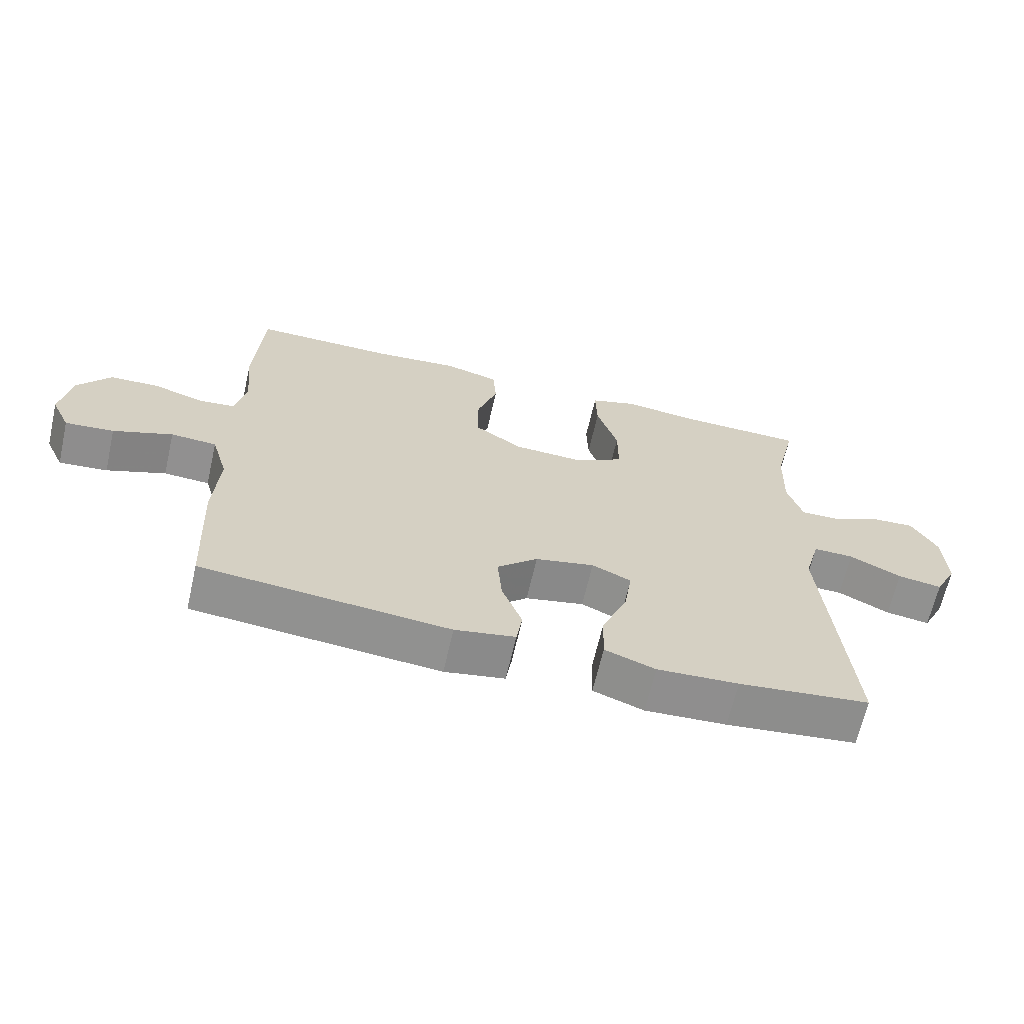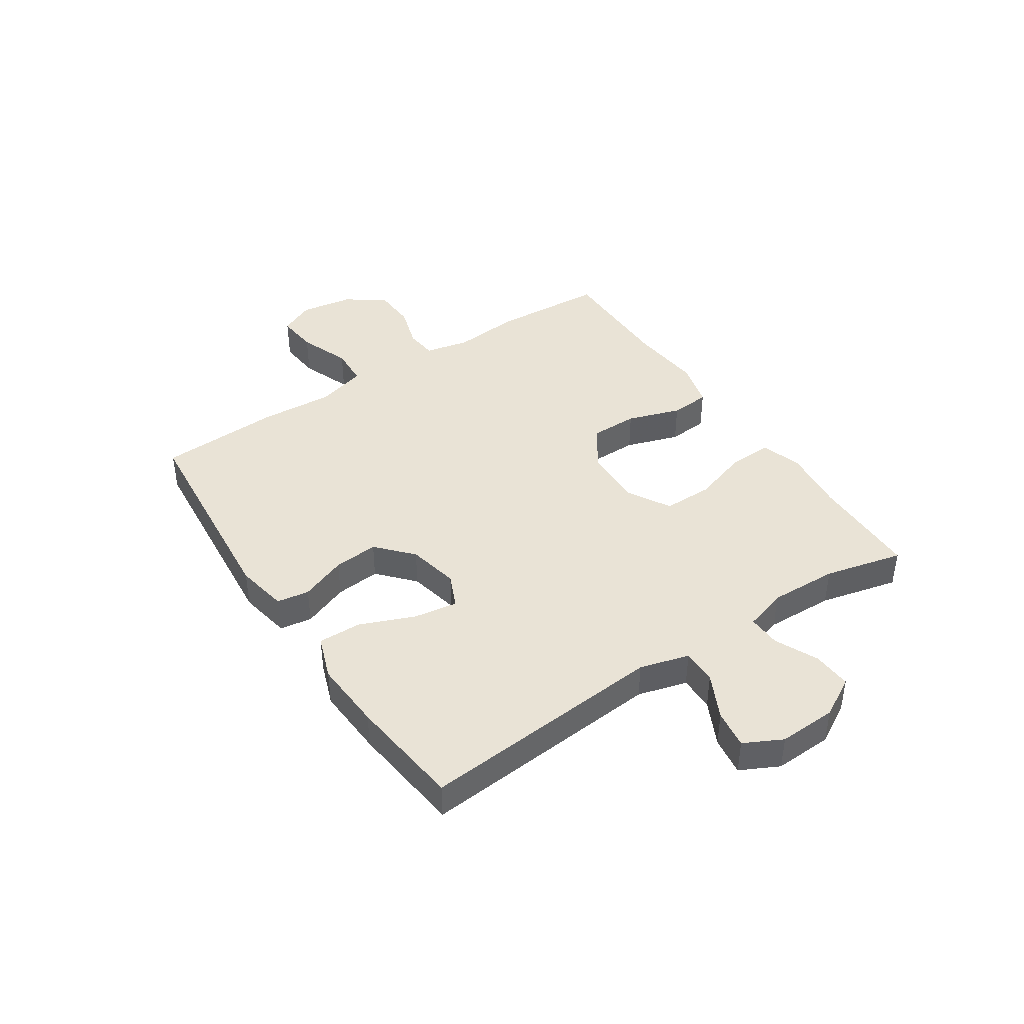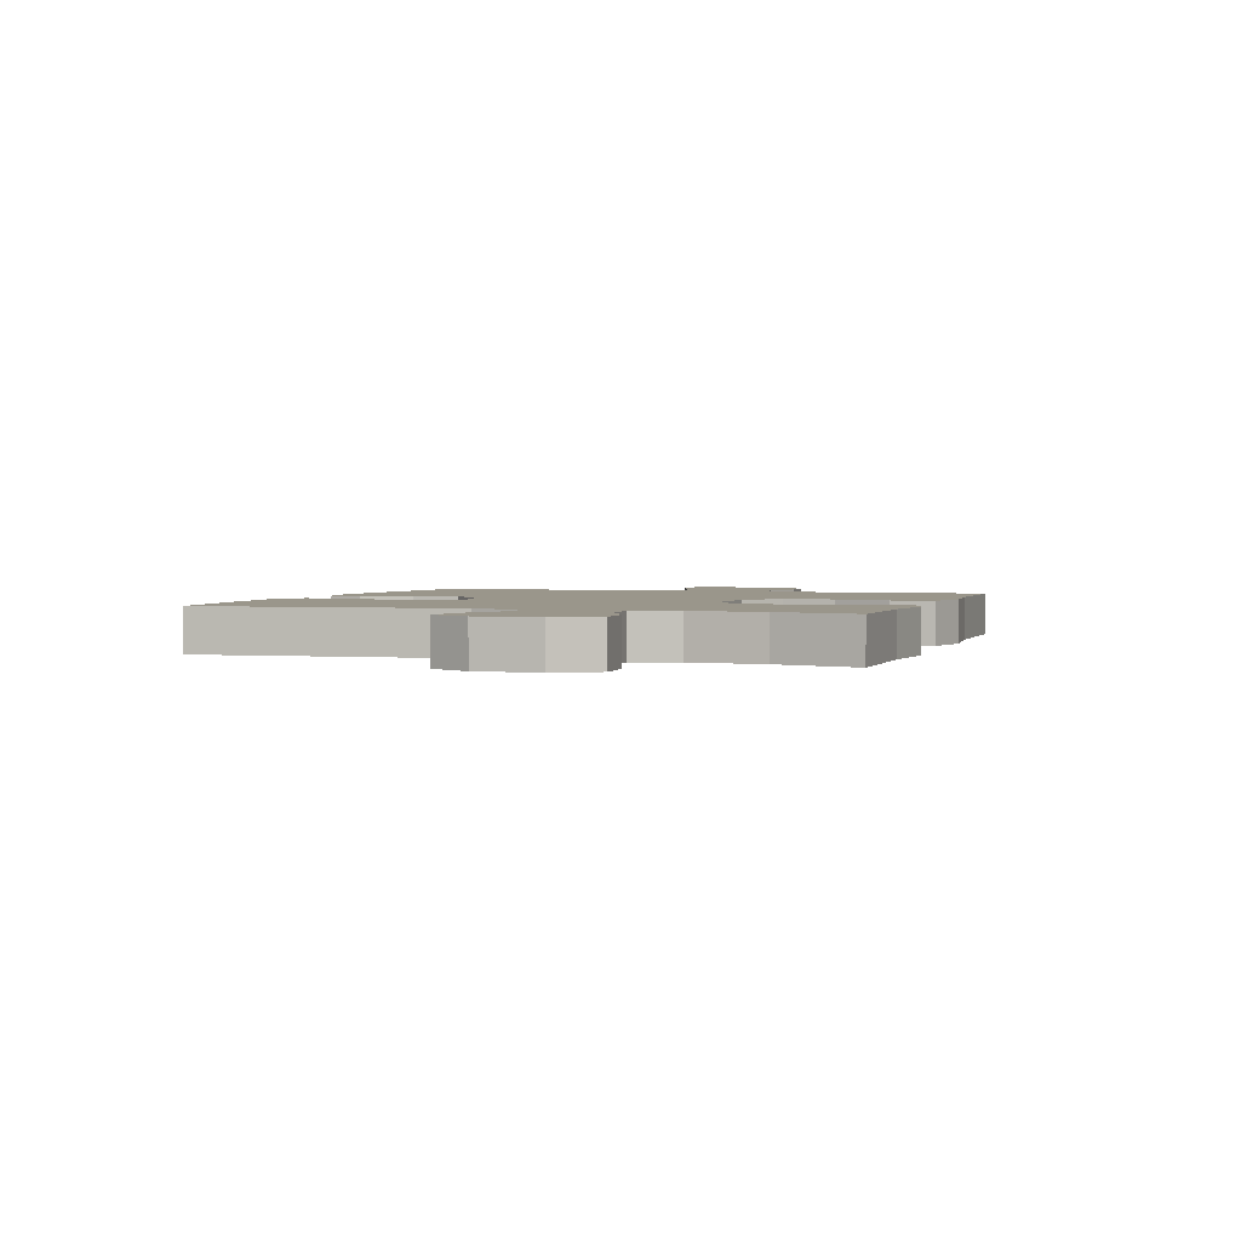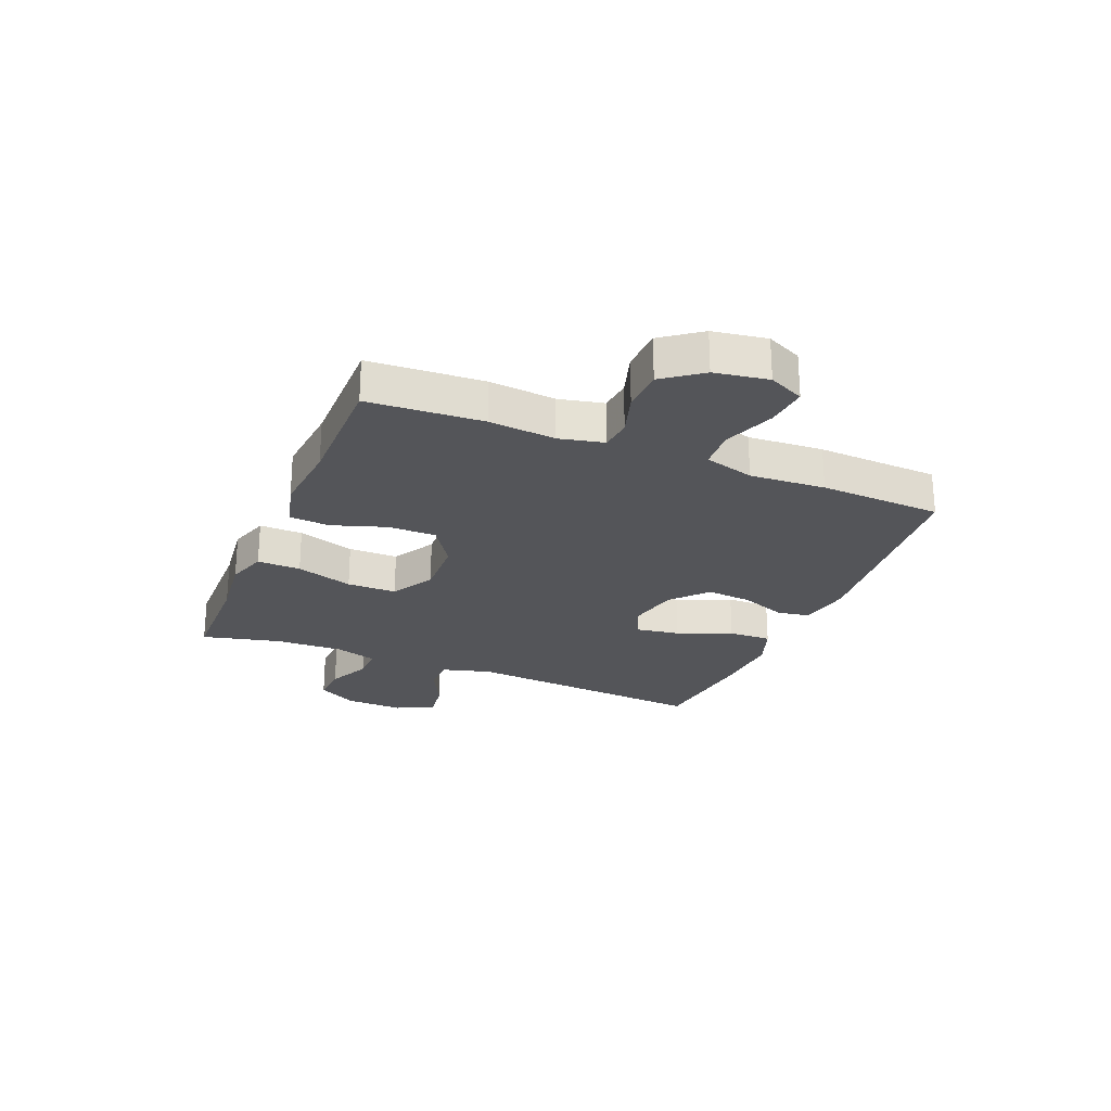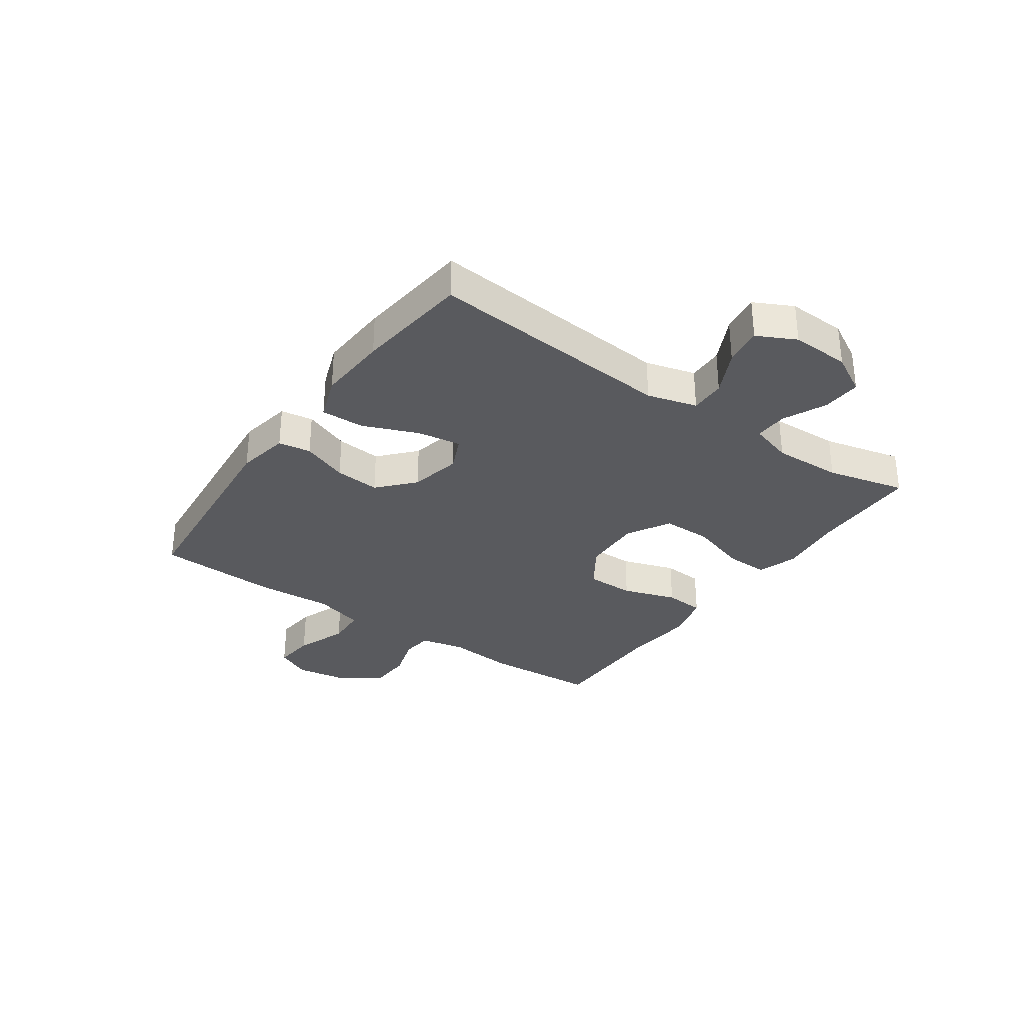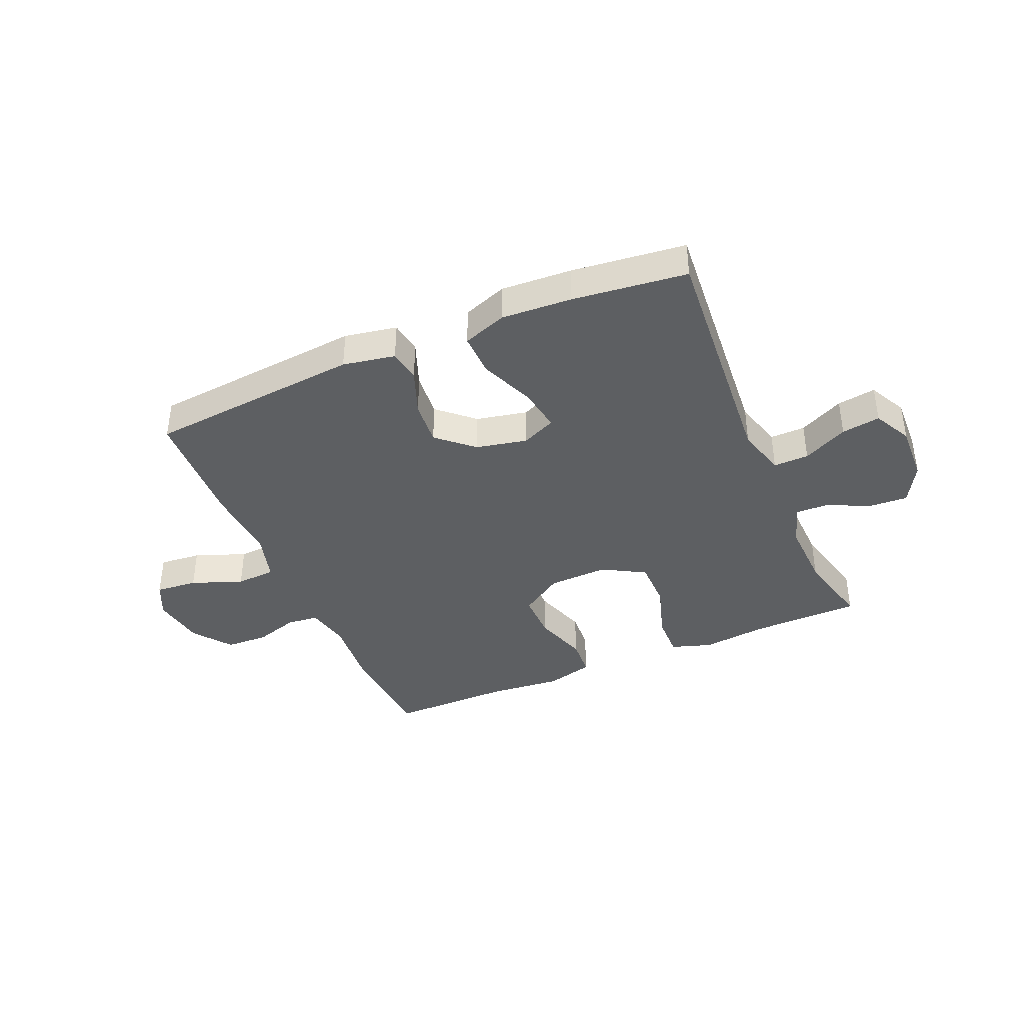
<metadata>
{"format":"obj","ext":"obj","renderer":"f3d","projection":"perspective","resolution":1024,"background":"white","views":[{"elev":-65.5,"azim":167.1,"up":"+Z"},{"elev":42.1,"azim":-123.6,"up":"+Y"},{"elev":2.3,"azim":-71.9,"up":"+Y"},{"elev":-24.7,"azim":67.7,"up":"+Y"},{"elev":-31.8,"azim":-125.0,"up":"+Y"},{"elev":-39.5,"azim":-156.7,"up":"+Y"}]}
</metadata>
<code>
v 0.5 0.07 -0.5
v 0.123 0.07 -0.535
v 0.031 0.07 -0.518
v 0.022 0.07 -0.461
v 0.053 0.07 -0.38
v 0.06 0.07 -0.301
v -0.002 0.07 -0.245
v -0.092 0.07 -0.226
v -0.152 0.07 -0.253
v -0.14 0.07 -0.33
v -0.101 0.07 -0.426
v -0.099 0.07 -0.502
v -0.176 0.07 -0.53
v -0.3 0.07 -0.523
v -0.5 0.07 -0.5
v -0.464 0.07 -0.068
v -0.488 0.07 0.019
v -0.55 0.07 0.018
v -0.629 0.07 -0.021
v -0.697 0.07 -0.031
v -0.731 0.07 0.036
v -0.727 0.07 0.138
v -0.688 0.07 0.208
v -0.62 0.07 0.204
v -0.544 0.07 0.169
v -0.486 0.07 0.167
v -0.463 0.07 0.242
v -0.467 0.07 0.362
v -0.5 0.07 0.5
v -0.307 0.07 0.503
v -0.193 0.07 0.516
v -0.122 0.07 0.493
v -0.124 0.07 0.417
v -0.156 0.07 0.317
v -0.156 0.07 0.23
v -0.081 0.07 0.187
v 0.025 0.07 0.191
v 0.099 0.07 0.24
v 0.099 0.07 0.325
v 0.068 0.07 0.419
v 0.073 0.07 0.489
v 0.156 0.07 0.511
v 0.285 0.07 0.499
v 0.5 0.07 0.5
v 0.512 0.07 0.3
v 0.501 0.07 0.183
v 0.518 0.07 0.105
v 0.573 0.07 0.099
v 0.65 0.07 0.123
v 0.725 0.07 0.12
v 0.775 0.07 0.053
v 0.79 0.07 -0.041
v 0.761 0.07 -0.103
v 0.687 0.07 -0.096
v 0.597 0.07 -0.062
v 0.527 0.07 -0.066
v 0.502 0.07 -0.153
v 0.51 0.07 -0.285
v 0.5 0 -0.5
v 0.123 0 -0.535
v 0.031 0 -0.518
v 0.022 0 -0.461
v 0.053 0 -0.38
v 0.06 0 -0.301
v -0.002 0 -0.245
v -0.092 0 -0.226
v -0.152 0 -0.253
v -0.14 0 -0.33
v -0.101 0 -0.426
v -0.099 0 -0.502
v -0.176 0 -0.53
v -0.3 0 -0.523
v -0.5 0 -0.5
v -0.464 0 -0.068
v -0.488 0 0.019
v -0.55 0 0.018
v -0.629 0 -0.021
v -0.697 0 -0.031
v -0.731 0 0.036
v -0.727 0 0.138
v -0.688 0 0.208
v -0.62 0 0.204
v -0.544 0 0.169
v -0.486 0 0.167
v -0.463 0 0.242
v -0.467 0 0.362
v -0.5 0 0.5
v -0.307 0 0.503
v -0.193 0 0.516
v -0.122 0 0.493
v -0.124 0 0.417
v -0.156 0 0.317
v -0.156 0 0.23
v -0.081 0 0.187
v 0.025 0 0.191
v 0.099 0 0.24
v 0.099 0 0.325
v 0.068 0 0.419
v 0.073 0 0.489
v 0.156 0 0.511
v 0.285 0 0.499
v 0.5 0 0.5
v 0.512 0 0.3
v 0.501 0 0.183
v 0.518 0 0.105
v 0.573 0 0.099
v 0.65 0 0.123
v 0.725 0 0.12
v 0.775 0 0.053
v 0.79 0 -0.041
v 0.761 0 -0.103
v 0.687 0 -0.096
v 0.597 0 -0.062
v 0.527 0 -0.066
v 0.502 0 -0.153
v 0.51 0 -0.285
f 3 4 5
f 2 3 5
f 1 2 5
f 58 1 5
f 57 58 5
f 56 57 5 6
f 53 54 55
f 52 53 55
f 51 52 55
f 50 51 55
f 49 50 55
f 48 49 55
f 47 48 55 56
f 56 6 7
f 47 56 7
f 46 47 7
f 46 7 8
f 45 46 8
f 44 45 8
f 43 44 8
f 41 42 43
f 40 41 43
f 39 40 43
f 38 39 43
f 32 33 34
f 31 32 34
f 30 31 34
f 30 34 35
f 29 30 35
f 28 29 35
f 27 28 35 36
f 23 24 25
f 22 23 25
f 21 22 25
f 20 21 25
f 19 20 25
f 18 19 25
f 17 18 25 26
f 26 27 36
f 17 26 36
f 16 17 36
f 14 15 16
f 13 14 16
f 12 13 16
f 11 12 16
f 10 11 16
f 38 43 8 9
f 37 38 9
f 36 37 9
f 16 36 9
f 9 10 16
f 63 62 61
f 63 61 60
f 63 60 59
f 63 59 116
f 63 116 115
f 64 63 115 114
f 113 112 111
f 113 111 110
f 113 110 109
f 113 109 108
f 113 108 107
f 113 107 106
f 114 113 106 105
f 65 64 114
f 65 114 105
f 65 105 104
f 66 65 104
f 66 104 103
f 66 103 102
f 66 102 101
f 101 100 99
f 101 99 98
f 101 98 97
f 101 97 96
f 92 91 90
f 92 90 89
f 92 89 88
f 93 92 88
f 93 88 87
f 93 87 86
f 94 93 86 85
f 83 82 81
f 83 81 80
f 83 80 79
f 83 79 78
f 83 78 77
f 83 77 76
f 84 83 76 75
f 94 85 84
f 94 84 75
f 94 75 74
f 74 73 72
f 74 72 71
f 74 71 70
f 74 70 69
f 74 69 68
f 67 66 101 96
f 67 96 95
f 67 95 94
f 67 94 74
f 74 68 67
f 1 59 60 2
f 2 60 61 3
f 3 61 62 4
f 4 62 63 5
f 5 63 64 6
f 6 64 65 7
f 7 65 66 8
f 8 66 67 9
f 9 67 68 10
f 10 68 69 11
f 11 69 70 12
f 12 70 71 13
f 13 71 72 14
f 14 72 73 15
f 15 73 74 16
f 16 74 75 17
f 17 75 76 18
f 18 76 77 19
f 19 77 78 20
f 20 78 79 21
f 21 79 80 22
f 22 80 81 23
f 23 81 82 24
f 24 82 83 25
f 25 83 84 26
f 26 84 85 27
f 27 85 86 28
f 28 86 87 29
f 29 87 88 30
f 30 88 89 31
f 31 89 90 32
f 32 90 91 33
f 33 91 92 34
f 34 92 93 35
f 35 93 94 36
f 36 94 95 37
f 37 95 96 38
f 38 96 97 39
f 39 97 98 40
f 40 98 99 41
f 41 99 100 42
f 42 100 101 43
f 43 101 102 44
f 44 102 103 45
f 45 103 104 46
f 46 104 105 47
f 47 105 106 48
f 48 106 107 49
f 49 107 108 50
f 50 108 109 51
f 51 109 110 52
f 52 110 111 53
f 53 111 112 54
f 54 112 113 55
f 55 113 114 56
f 56 114 115 57
f 57 115 116 58
f 58 116 59 1

</code>
